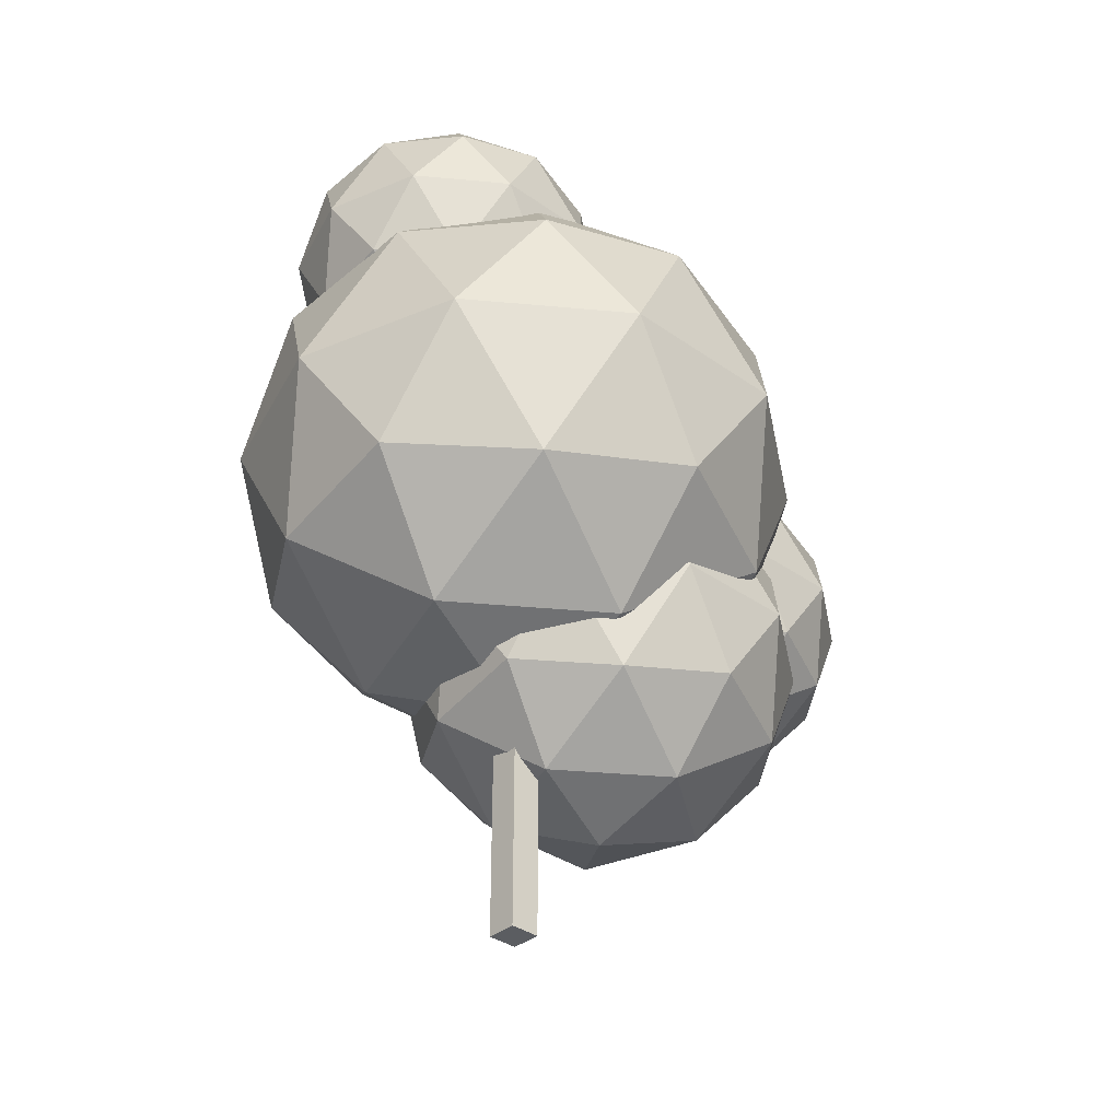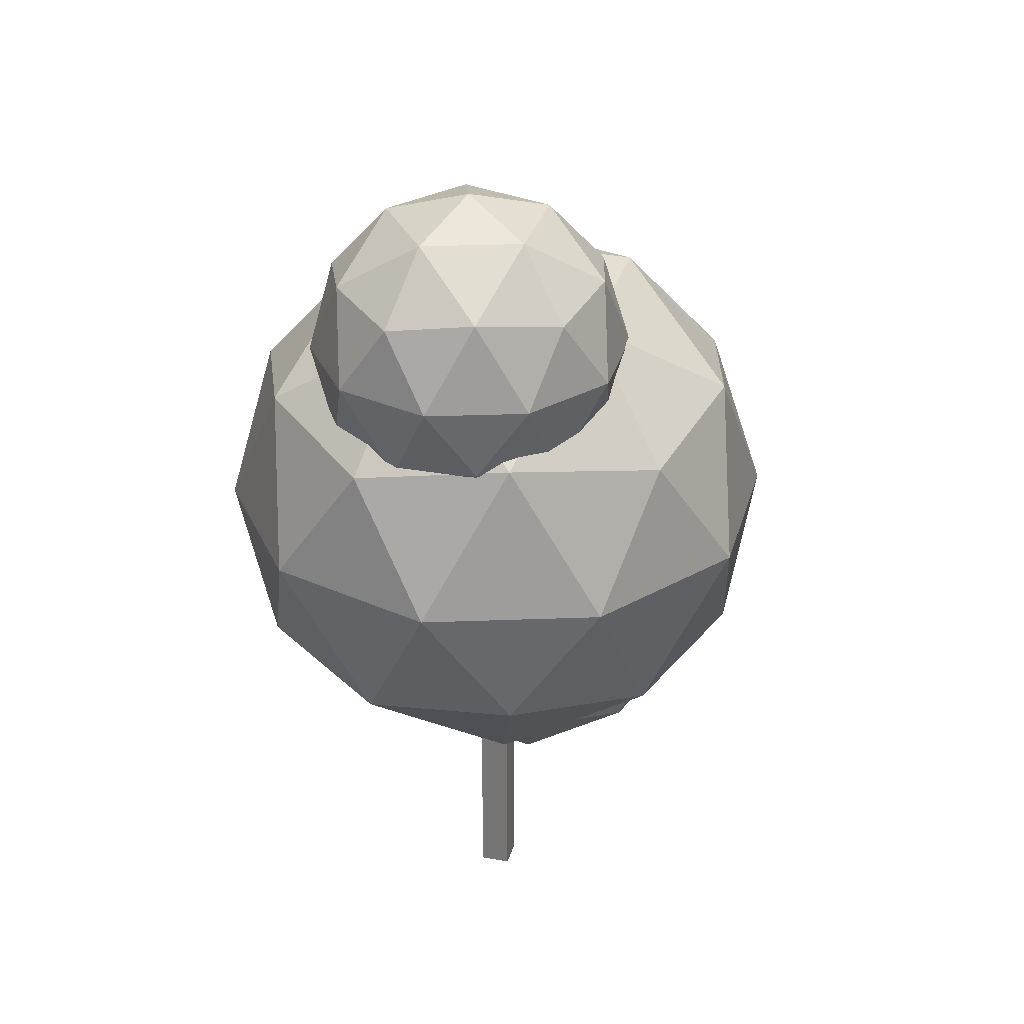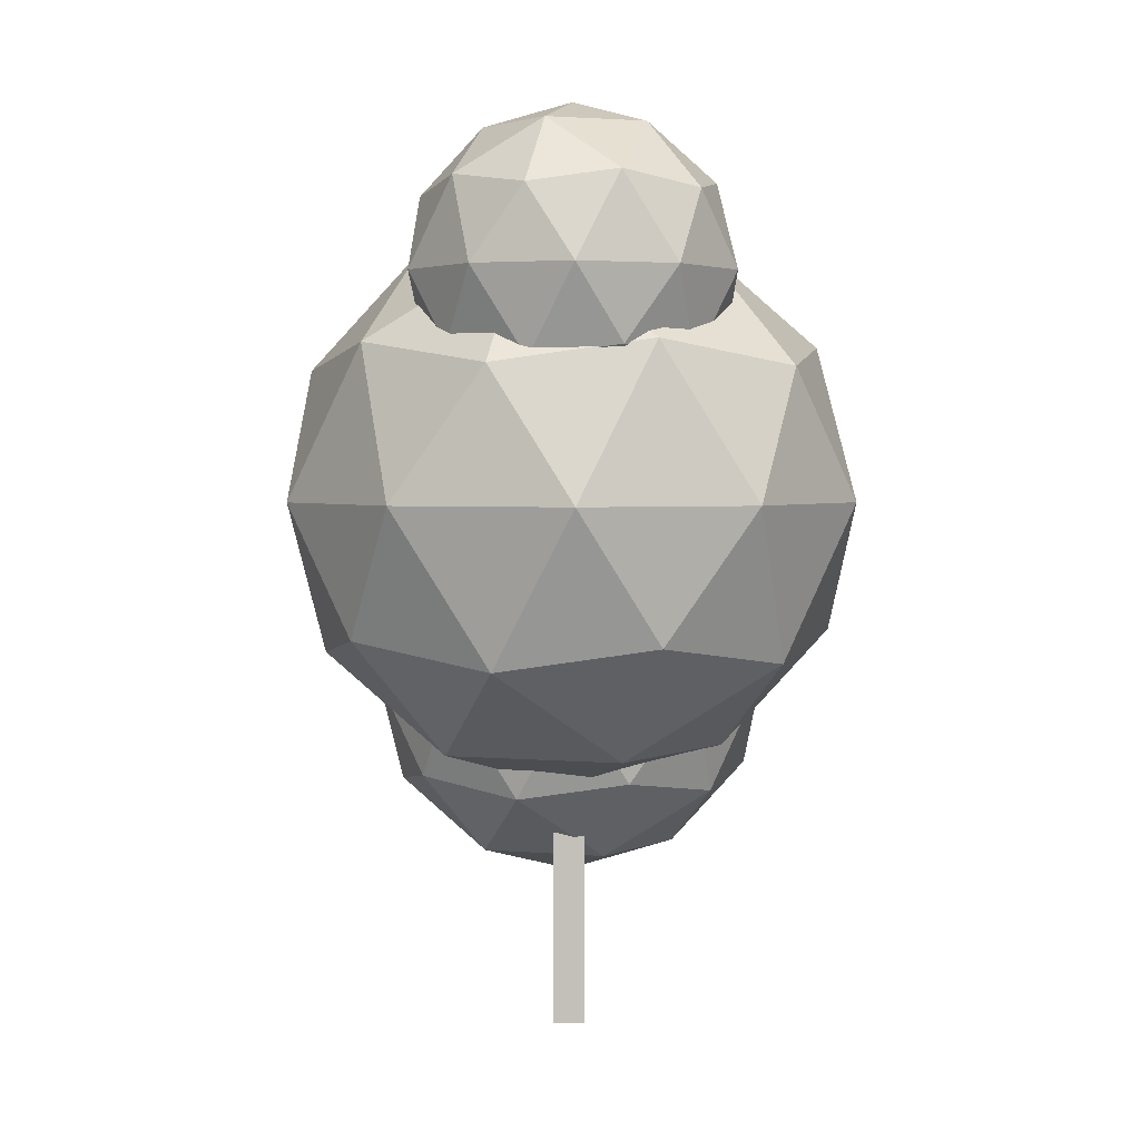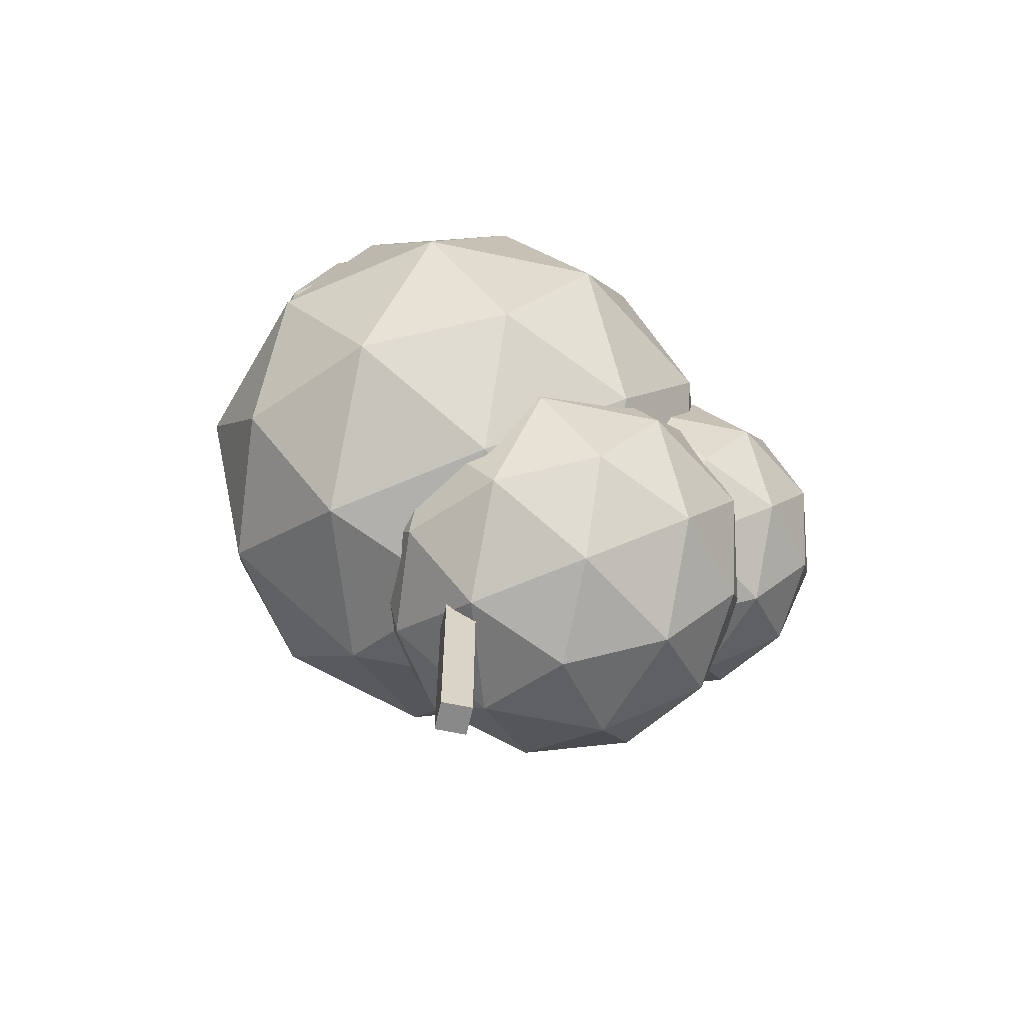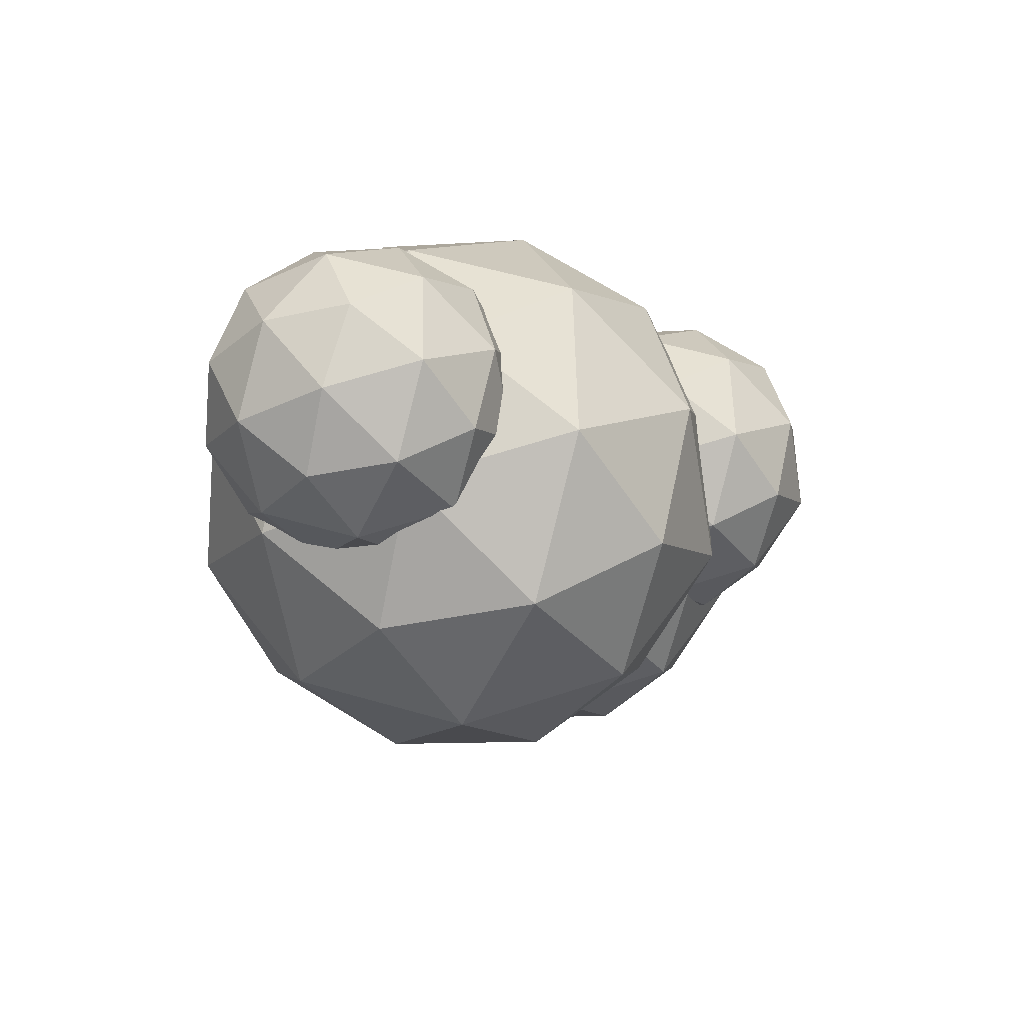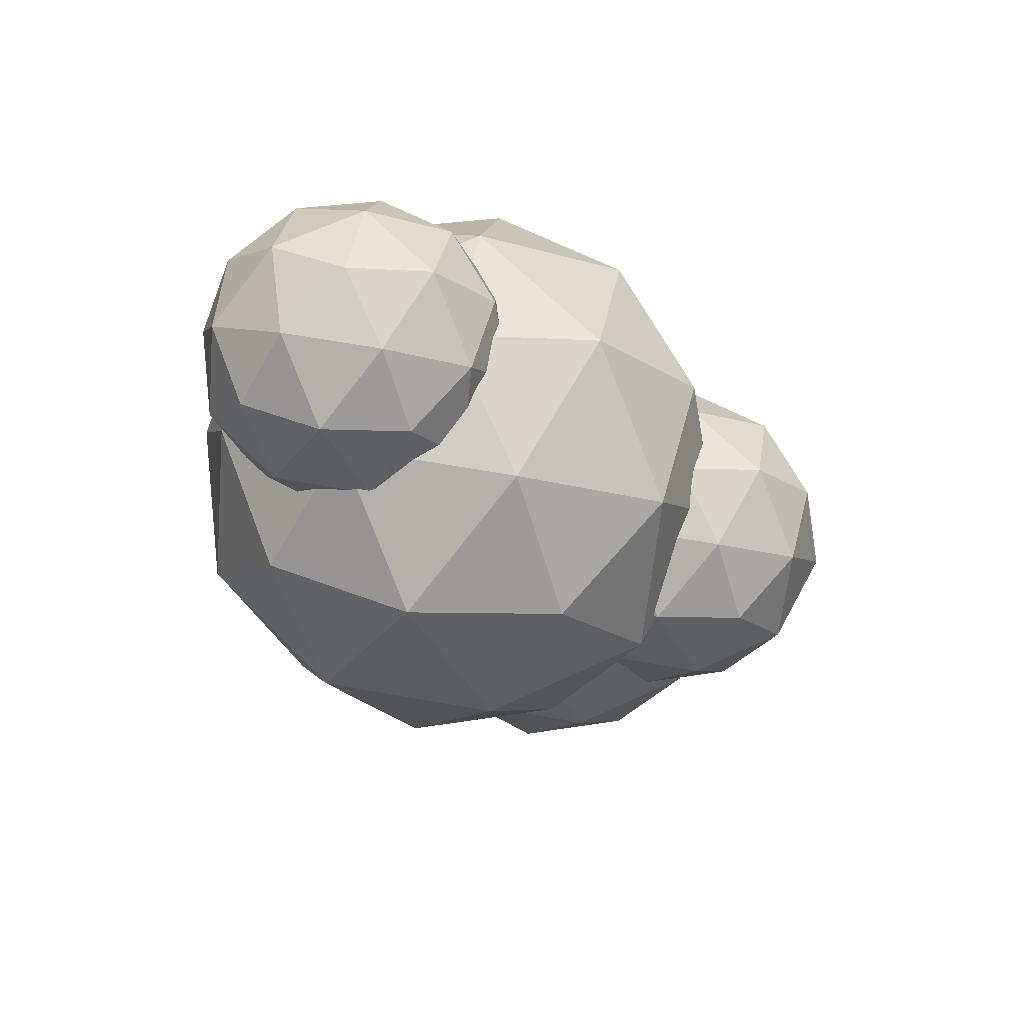
<metadata>
{"format":"obj","ext":"obj","renderer":"f3d","projection":"perspective","resolution":1024,"background":"white","views":[{"elev":-35.7,"azim":47.0,"up":"+Y"},{"elev":30.6,"azim":14.9,"up":"+Y"},{"elev":2.9,"azim":-0.8,"up":"+Y"},{"elev":-63.0,"azim":77.8,"up":"+Y"},{"elev":57.4,"azim":70.7,"up":"+Y"},{"elev":62.5,"azim":100.4,"up":"+Y"}]}
</metadata>
<code>
o Cube.064_Cube.019
v 14.45 0.001195 -25.12
v 14.45 0.001195 -25.27
v 14.6 0.001195 -25.27
v 14.6 0.001195 -25.12
v 14.45 1.394 -25.12
v 14.45 1.394 -25.27
v 14.6 1.394 -25.27
v 14.6 1.394 -25.12
v 14.53 1.155 -25.17
v 13.52 1.93 -25.91
v 14.92 1.93 -26.36
v 15.79 1.93 -25.17
v 14.92 1.93 -23.98
v 13.52 1.93 -24.44
v 14.15 3.183 -26.36
v 15.55 3.183 -25.91
v 15.55 3.183 -24.44
v 14.15 3.183 -23.98
v 13.28 3.183 -25.17
v 14.53 3.958 -25.17
v 14.76 1.364 -25.87
v 13.94 1.364 -25.61
v 14.16 1.82 -26.31
v 13.34 1.82 -25.17
v 13.94 1.364 -24.74
v 15.27 1.364 -25.17
v 15.5 1.82 -25.87
v 14.76 1.364 -24.47
v 15.5 1.82 -24.47
v 14.16 1.82 -24.04
v 13.2 2.556 -25.61
v 13.2 2.556 -24.74
v 14.53 2.556 -26.57
v 13.71 2.556 -26.31
v 15.87 2.556 -25.61
v 15.36 2.556 -26.31
v 15.36 2.556 -24.04
v 15.87 2.556 -24.74
v 13.71 2.556 -24.04
v 14.53 2.556 -23.77
v 13.57 3.293 -25.87
v 14.9 3.293 -26.31
v 15.72 3.293 -25.17
v 14.9 3.293 -24.04
v 13.57 3.293 -24.47
v 14.3 3.749 -25.87
v 13.8 3.749 -25.17
v 15.13 3.749 -25.61
v 15.13 3.749 -24.74
v 14.3 3.749 -24.47
v 14.47 2.375 -23.88
v 14.47 2.375 -23.99
v 14.58 2.375 -23.99
v 14.58 2.375 -23.88
v 14.52 1.377 -26.37
v 13.94 1.823 -26.79
v 14.75 1.823 -27.05
v 15.24 1.823 -26.37
v 14.75 1.823 -25.68
v 13.94 1.823 -25.94
v 14.3 2.543 -27.05
v 15.11 2.543 -26.79
v 15.11 2.543 -25.94
v 14.3 2.543 -25.68
v 13.8 2.543 -26.37
v 14.52 2.988 -26.37
v 14.65 1.498 -26.77
v 14.18 1.498 -26.62
v 14.31 1.759 -27.02
v 13.84 1.759 -26.37
v 14.18 1.498 -26.12
v 14.95 1.498 -26.37
v 15.08 1.759 -26.77
v 14.65 1.498 -25.96
v 15.08 1.759 -25.96
v 14.31 1.759 -25.72
v 13.76 2.183 -26.62
v 13.76 2.183 -26.12
v 14.52 2.183 -27.17
v 14.05 2.183 -27.02
v 15.29 2.183 -26.62
v 15 2.183 -27.02
v 15 2.183 -25.72
v 15.29 2.183 -26.12
v 14.05 2.183 -25.72
v 14.52 2.183 -25.56
v 13.97 2.606 -26.77
v 14.74 2.606 -27.02
v 15.21 2.606 -26.37
v 14.74 2.606 -25.72
v 13.97 2.606 -25.96
v 14.39 2.868 -26.77
v 14.1 2.868 -26.37
v 14.87 2.868 -26.62
v 14.87 2.868 -26.12
v 14.39 2.868 -25.96
v 14.48 2.965 -24.65
v 14.48 2.965 -24.73
v 14.57 2.965 -24.73
v 14.57 2.965 -24.65
v 14.53 2.831 -24.68
v 13.96 3.265 -25.09
v 14.75 3.265 -25.35
v 15.24 3.265 -24.68
v 14.75 3.265 -24.01
v 13.96 3.265 -24.26
v 14.31 3.969 -25.35
v 15.1 3.969 -25.09
v 15.1 3.969 -24.26
v 14.31 3.969 -24.01
v 13.83 3.969 -24.68
v 14.53 4.403 -24.68
v 14.66 2.948 -25.07
v 14.2 2.948 -24.92
v 14.33 3.204 -25.31
v 13.86 3.204 -24.68
v 14.2 2.948 -24.43
v 14.95 2.948 -24.68
v 15.07 3.204 -25.07
v 14.66 2.948 -24.28
v 15.07 3.204 -24.28
v 14.33 3.204 -24.04
v 13.78 3.617 -24.92
v 13.78 3.617 -24.43
v 14.53 3.617 -25.46
v 14.07 3.617 -25.31
v 15.28 3.617 -24.92
v 14.99 3.617 -25.31
v 14.99 3.617 -24.04
v 15.28 3.617 -24.43
v 14.07 3.617 -24.04
v 14.53 3.617 -23.89
v 13.99 4.031 -25.07
v 14.74 4.031 -25.31
v 15.2 4.031 -24.68
v 14.74 4.031 -24.04
v 13.99 4.031 -24.28
v 14.4 4.286 -25.07
v 14.12 4.286 -24.68
v 14.87 4.286 -24.92
v 14.87 4.286 -24.43
v 14.4 4.286 -24.28
v 14.47 0.8261 -25.69
v 14.47 0.8261 -25.8
v 14.58 0.8261 -25.8
v 14.58 0.8261 -25.69
v 14.53 0.6556 -25.73
v 13.81 1.208 -26.25
v 14.81 1.208 -26.58
v 15.43 1.208 -25.73
v 14.81 1.208 -24.88
v 13.81 1.208 -25.2
v 14.26 2.101 -26.58
v 15.25 2.101 -26.25
v 15.25 2.101 -25.2
v 14.26 2.101 -24.88
v 13.64 2.101 -25.73
v 14.53 2.653 -25.73
v 14.69 0.8047 -26.23
v 14.11 0.8047 -26.04
v 14.27 1.129 -26.54
v 13.68 1.129 -25.73
v 14.11 0.8047 -25.42
v 15.06 0.8047 -25.73
v 15.22 1.129 -26.23
v 14.69 0.8047 -25.23
v 15.22 1.129 -25.23
v 14.27 1.129 -24.92
v 13.58 1.654 -26.04
v 13.58 1.654 -25.42
v 14.53 1.654 -26.73
v 13.95 1.654 -26.54
v 15.48 1.654 -26.04
v 15.12 1.654 -26.54
v 15.12 1.654 -24.92
v 15.48 1.654 -25.42
v 13.95 1.654 -24.92
v 14.53 1.654 -24.73
v 13.84 2.179 -26.23
v 14.79 2.179 -26.54
v 15.38 2.179 -25.73
v 14.79 2.179 -24.92
v 13.84 2.179 -25.23
v 14.37 2.504 -26.23
v 14.01 2.504 -25.73
v 14.96 2.504 -26.04
v 14.96 2.504 -25.42
v 14.37 2.504 -25.23
f 1 2 3 4
f 1 5 6 2
f 2 6 7 3
f 3 7 8 4
f 5 1 4 8
f 147 160 159
f 148 160 162
f 147 159 164
f 147 164 166
f 147 166 163
f 148 162 169
f 149 161 171
f 150 165 173
f 151 167 175
f 152 168 177
f 148 169 172
f 149 171 174
f 150 173 176
f 151 175 178
f 152 177 170
f 153 179 184
f 154 180 186
f 155 181 187
f 156 182 188
f 157 183 185
f 185 188 158
f 185 183 188
f 183 156 188
f 188 187 158
f 188 182 187
f 182 155 187
f 187 186 158
f 187 181 186
f 181 154 186
f 186 184 158
f 186 180 184
f 180 153 184
f 184 185 158
f 184 179 185
f 179 157 185
f 170 183 157
f 170 177 183
f 177 156 183
f 178 182 156
f 178 175 182
f 175 155 182
f 176 181 155
f 176 173 181
f 173 154 181
f 174 180 154
f 174 171 180
f 171 153 180
f 172 179 153
f 172 169 179
f 169 157 179
f 177 178 156
f 177 168 178
f 168 151 178
f 175 176 155
f 175 167 176
f 167 150 176
f 173 174 154
f 173 165 174
f 165 149 174
f 171 172 153
f 171 161 172
f 161 148 172
f 169 170 157
f 169 162 170
f 162 152 170
f 163 168 152
f 163 166 168
f 166 151 168
f 166 167 151
f 166 164 167
f 164 150 167
f 164 165 150
f 164 159 165
f 159 149 165
f 162 163 152
f 162 160 163
f 160 147 163
f 159 161 149
f 159 160 161
f 160 148 161
f 9 22 21
f 10 22 24
f 9 21 26
f 9 26 28
f 9 28 25
f 10 24 31
f 11 23 33
f 12 27 35
f 13 29 37
f 14 30 39
f 10 31 34
f 11 33 36
f 12 35 38
f 13 37 40
f 14 39 32
f 15 41 46
f 16 42 48
f 17 43 49
f 18 44 50
f 19 45 47
f 47 50 20
f 47 45 50
f 45 18 50
f 50 49 20
f 50 44 49
f 44 17 49
f 49 48 20
f 49 43 48
f 43 16 48
f 48 46 20
f 48 42 46
f 42 15 46
f 46 47 20
f 46 41 47
f 41 19 47
f 32 45 19
f 32 39 45
f 39 18 45
f 40 44 18
f 40 37 44
f 37 17 44
f 38 43 17
f 38 35 43
f 35 16 43
f 36 42 16
f 36 33 42
f 33 15 42
f 34 41 15
f 34 31 41
f 31 19 41
f 39 40 18
f 39 30 40
f 30 13 40
f 37 38 17
f 37 29 38
f 29 12 38
f 35 36 16
f 35 27 36
f 27 11 36
f 33 34 15
f 33 23 34
f 23 10 34
f 31 32 19
f 31 24 32
f 24 14 32
f 25 30 14
f 25 28 30
f 28 13 30
f 28 29 13
f 28 26 29
f 26 12 29
f 26 27 12
f 26 21 27
f 21 11 27
f 24 25 14
f 24 22 25
f 22 9 25
f 21 23 11
f 21 22 23
f 22 10 23
f 55 68 67
f 56 68 70
f 55 67 72
f 55 72 74
f 55 74 71
f 56 70 77
f 57 69 79
f 58 73 81
f 59 75 83
f 60 76 85
f 56 77 80
f 57 79 82
f 58 81 84
f 59 83 86
f 60 85 78
f 61 87 92
f 62 88 94
f 63 89 95
f 64 90 96
f 65 91 93
f 93 96 66
f 93 91 96
f 91 64 96
f 96 95 66
f 96 90 95
f 90 63 95
f 95 94 66
f 95 89 94
f 89 62 94
f 94 92 66
f 94 88 92
f 88 61 92
f 92 93 66
f 92 87 93
f 87 65 93
f 78 91 65
f 78 85 91
f 85 64 91
f 86 90 64
f 86 83 90
f 83 63 90
f 84 89 63
f 84 81 89
f 81 62 89
f 82 88 62
f 82 79 88
f 79 61 88
f 80 87 61
f 80 77 87
f 77 65 87
f 85 86 64
f 85 76 86
f 76 59 86
f 83 84 63
f 83 75 84
f 75 58 84
f 81 82 62
f 81 73 82
f 73 57 82
f 79 80 61
f 79 69 80
f 69 56 80
f 77 78 65
f 77 70 78
f 70 60 78
f 71 76 60
f 71 74 76
f 74 59 76
f 74 75 59
f 74 72 75
f 72 58 75
f 72 73 58
f 72 67 73
f 67 57 73
f 70 71 60
f 70 68 71
f 68 55 71
f 67 69 57
f 67 68 69
f 68 56 69
f 101 114 113
f 102 114 116
f 101 113 118
f 101 118 120
f 101 120 117
f 102 116 123
f 103 115 125
f 104 119 127
f 105 121 129
f 106 122 131
f 102 123 126
f 103 125 128
f 104 127 130
f 105 129 132
f 106 131 124
f 107 133 138
f 108 134 140
f 109 135 141
f 110 136 142
f 111 137 139
f 139 142 112
f 139 137 142
f 137 110 142
f 142 141 112
f 142 136 141
f 136 109 141
f 141 140 112
f 141 135 140
f 135 108 140
f 140 138 112
f 140 134 138
f 134 107 138
f 138 139 112
f 138 133 139
f 133 111 139
f 124 137 111
f 124 131 137
f 131 110 137
f 132 136 110
f 132 129 136
f 129 109 136
f 130 135 109
f 130 127 135
f 127 108 135
f 128 134 108
f 128 125 134
f 125 107 134
f 126 133 107
f 126 123 133
f 123 111 133
f 131 132 110
f 131 122 132
f 122 105 132
f 129 130 109
f 129 121 130
f 121 104 130
f 127 128 108
f 127 119 128
f 119 103 128
f 125 126 107
f 125 115 126
f 115 102 126
f 123 124 111
f 123 116 124
f 116 106 124
f 117 122 106
f 117 120 122
f 120 105 122
f 120 121 105
f 120 118 121
f 118 104 121
f 118 119 104
f 118 113 119
f 113 103 119
f 116 117 106
f 116 114 117
f 114 101 117
f 113 115 103
f 113 114 115
f 114 102 115
l 51 52
l 51 54
l 52 53
l 53 54
l 97 98
l 97 100
l 98 99
l 99 100
l 143 144
l 143 146
l 144 145
l 145 146

</code>
